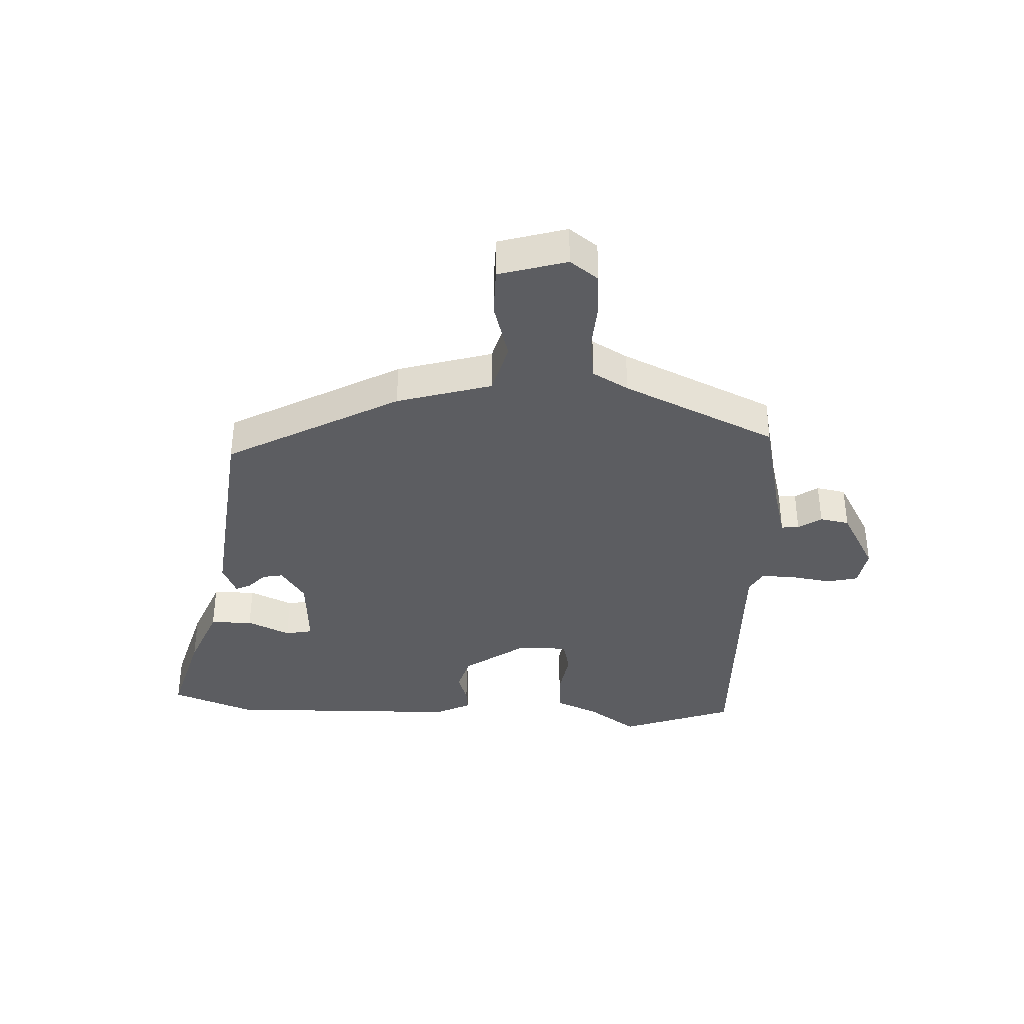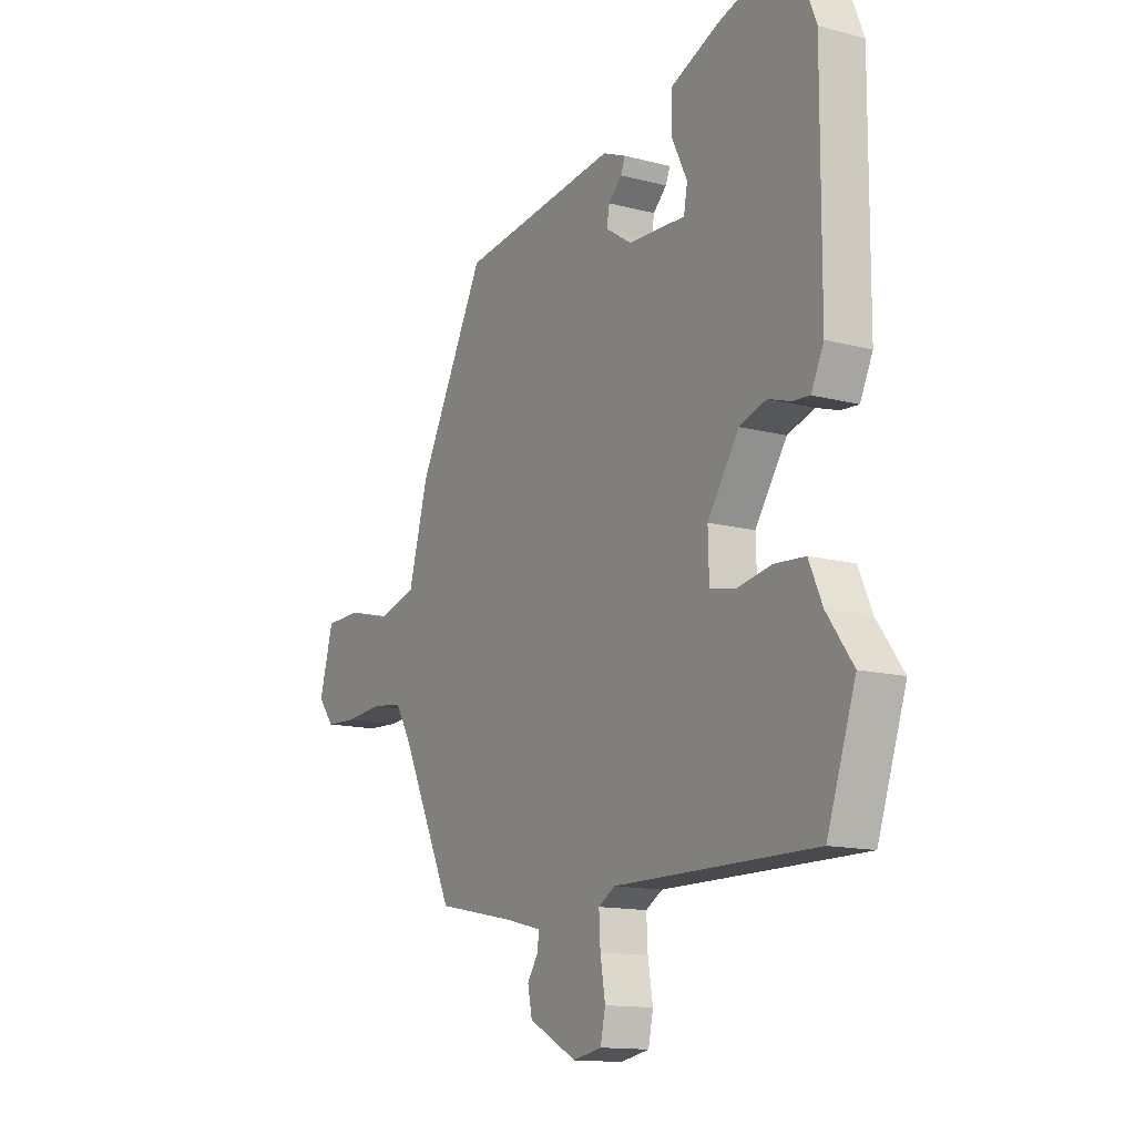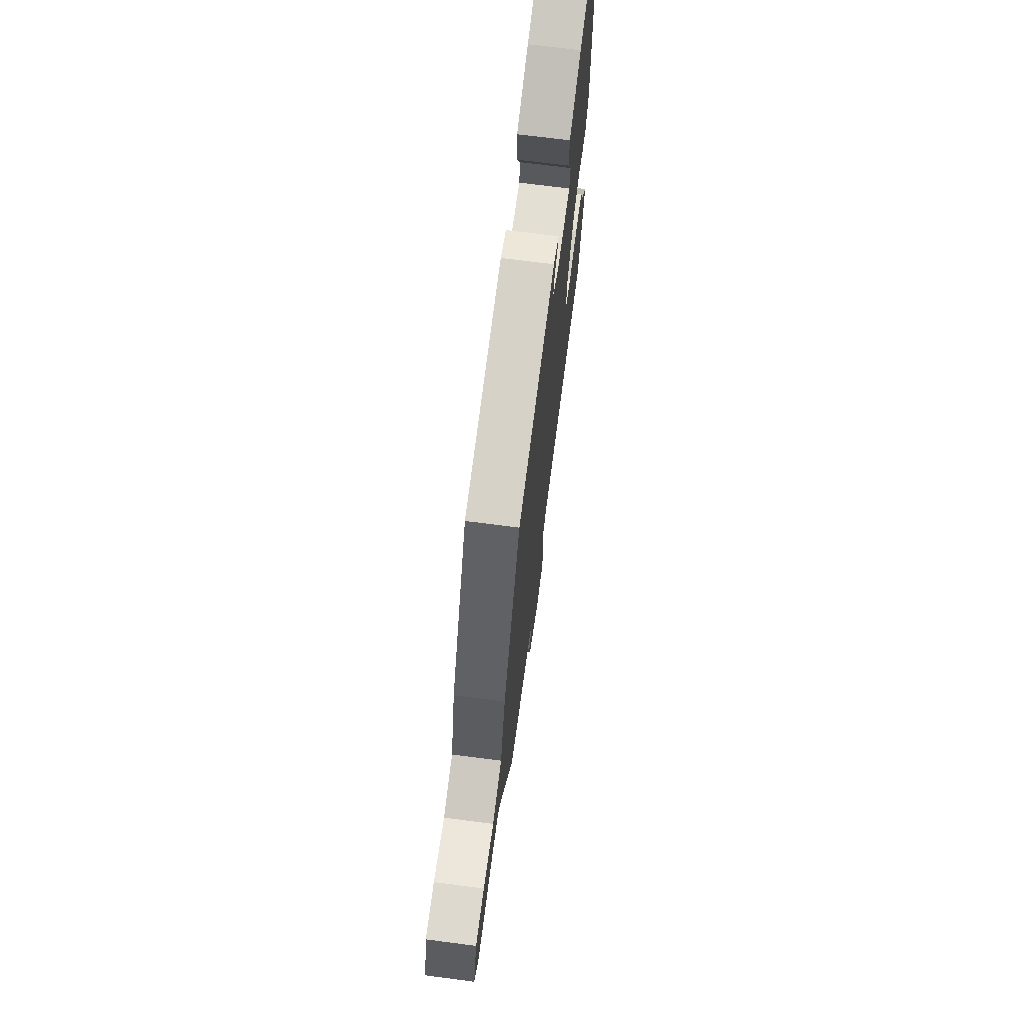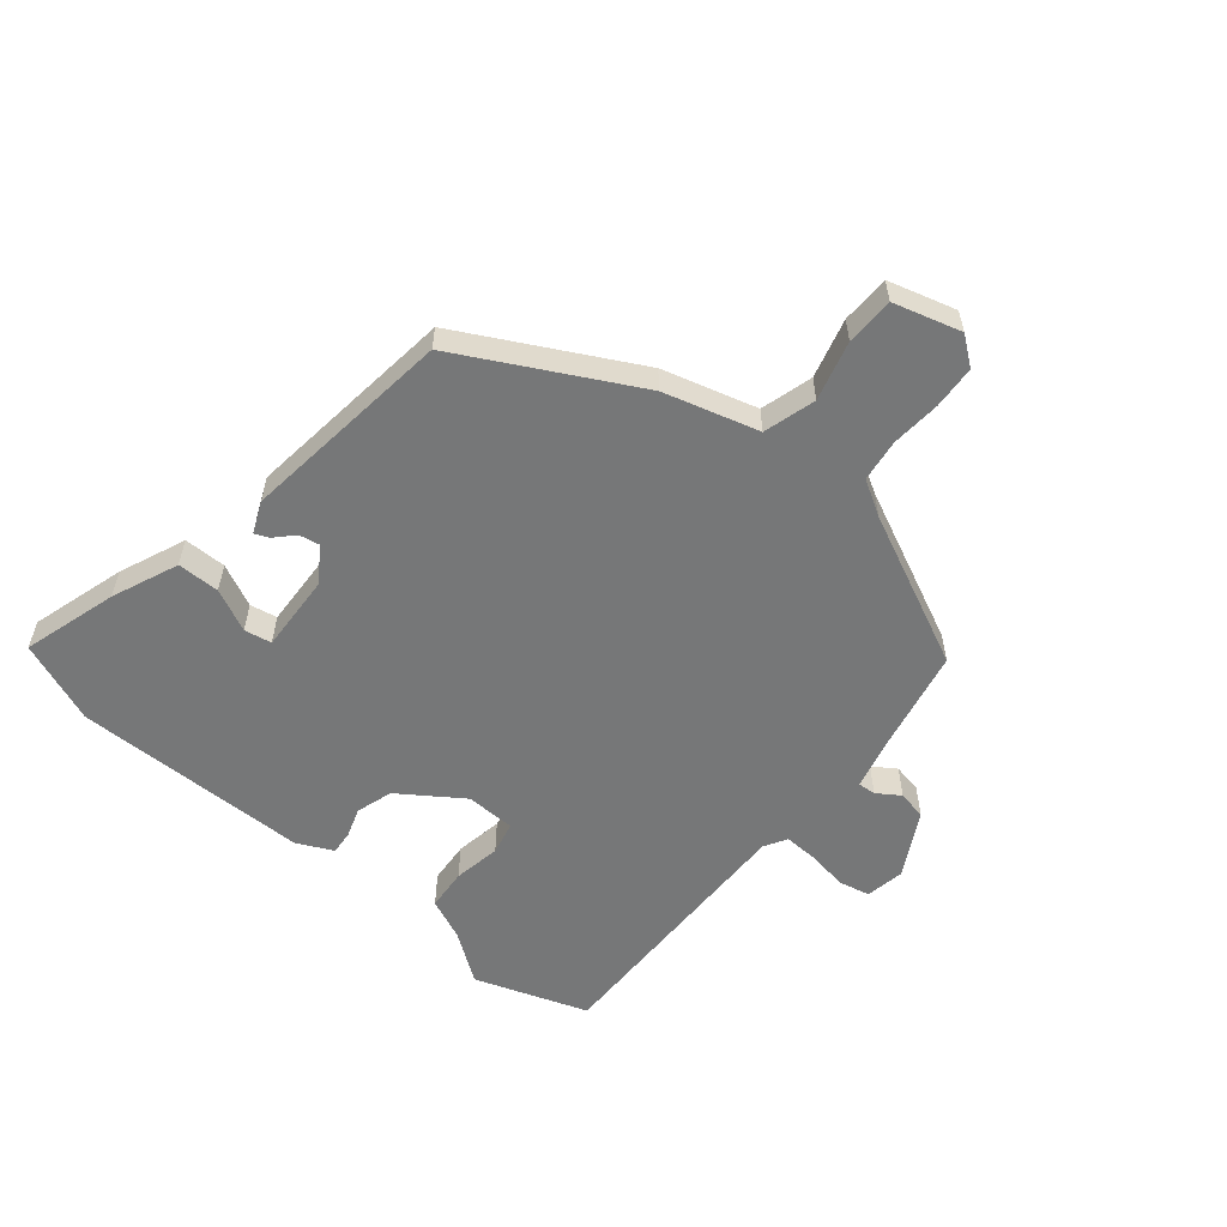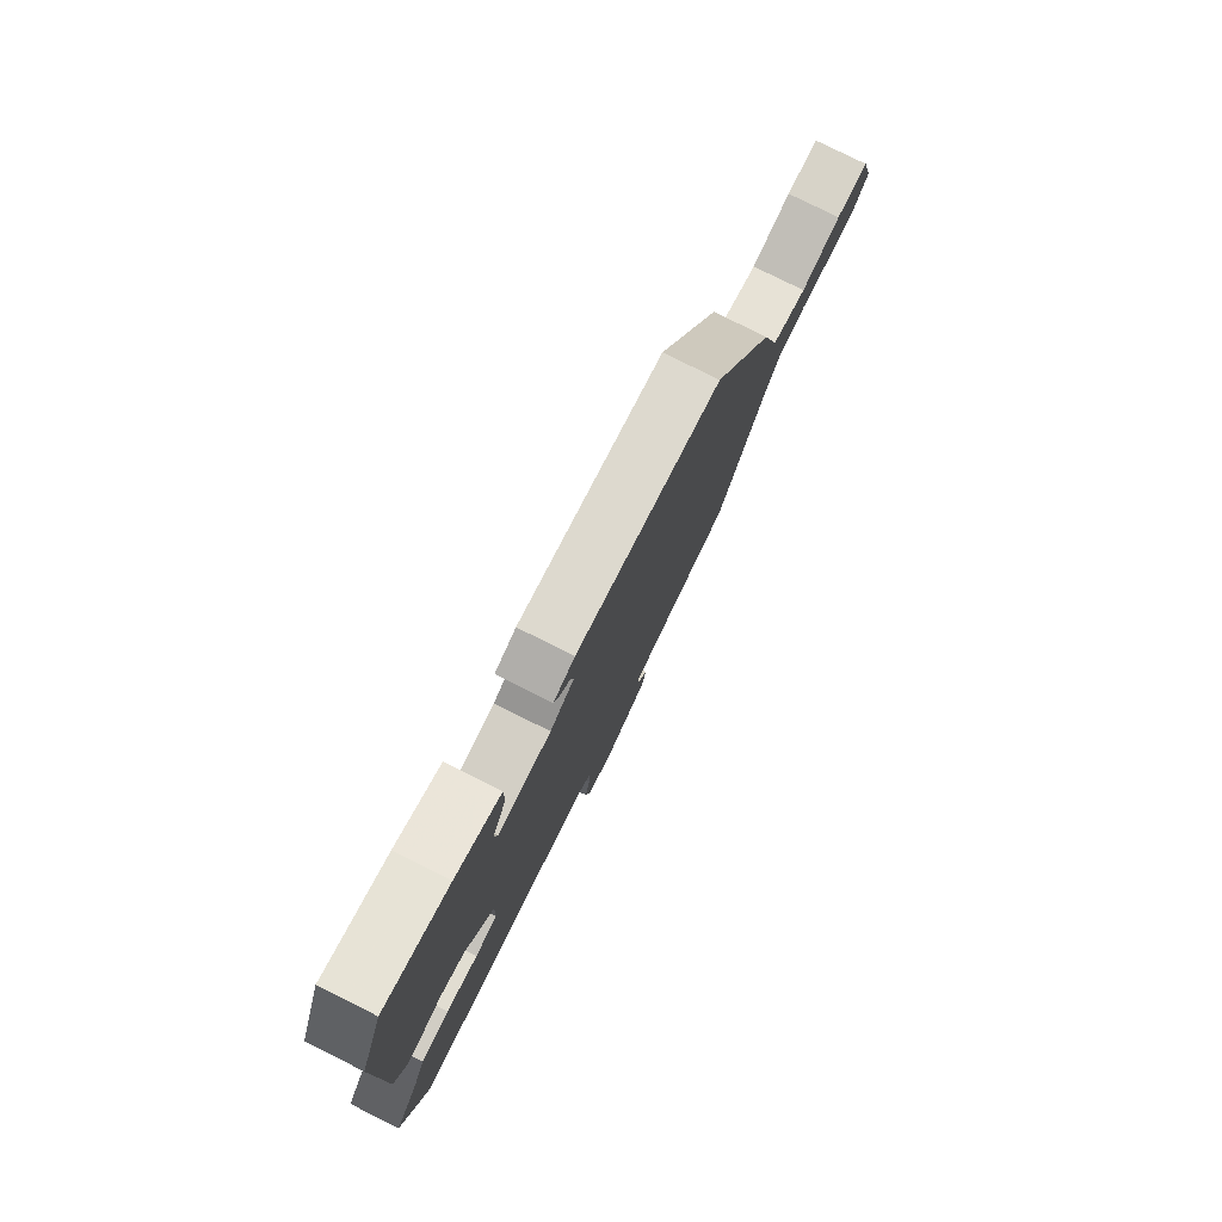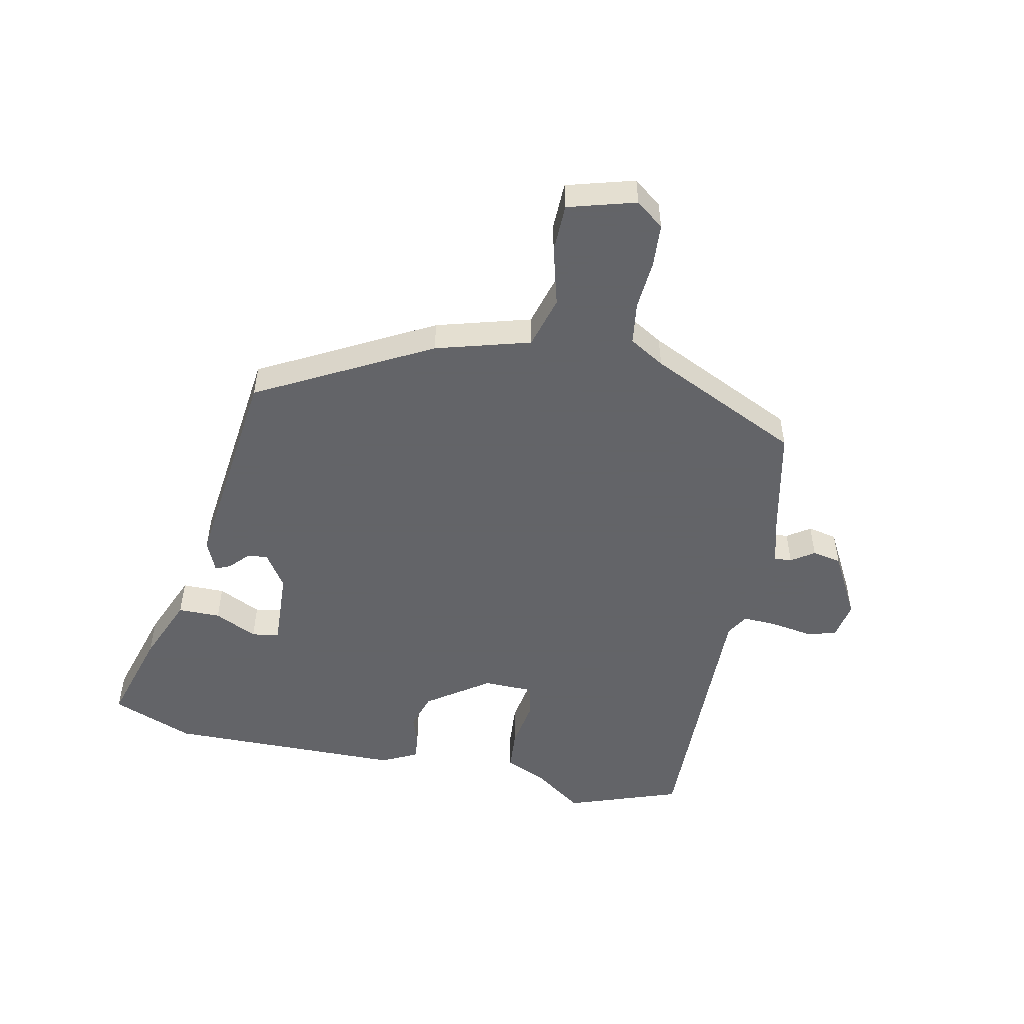
<metadata>
{"format":"obj","ext":"obj","renderer":"f3d","projection":"perspective","resolution":1024,"background":"white","views":[{"elev":-36.9,"azim":88.3,"up":"+Y"},{"elev":-13.7,"azim":-120.6,"up":"+Z"},{"elev":69.9,"azim":97.4,"up":"+Z"},{"elev":-57.0,"azim":50.7,"up":"+Y"},{"elev":78.7,"azim":-63.5,"up":"+Z"},{"elev":-51.3,"azim":78.7,"up":"+Y"}]}
</metadata>
<code>
v -0.496 0.07 -0.512
v -0.56 0.07 -0.325
v -0.502 0.07 -0.245
v -0.472 0.07 -0.177
v -0.403 0.07 -0.172
v -0.325 0.07 -0.186
v -0.27 0.07 -0.174
v -0.268 0.07 -0.092
v -0.338 0.07 0.011
v -0.398 0.07 0.03
v -0.447 0.07 0.014
v -0.486 0.07 0.011
v -0.514 0.07 0.07
v -0.516 0.07 0.46
v -0.462 0.07 0.595
v -0.306 0.07 0.548
v -0.197 0.07 0.502
v -0.197 0.07 0.432
v -0.231 0.07 0.362
v -0.223 0.07 0.317
v -0.095 0.07 0.323
v -0.037 0.07 0.361
v -0.043 0.07 0.395
v -0.073 0.07 0.424
v -0.083 0.07 0.448
v -0.031 0.07 0.47
v 0.321 0.07 0.426
v 0.471 0.07 0.14
v 0.514 0.07 -0.016
v 0.6 0.07 -0.041
v 0.698 0.07 -0.015
v 0.778 0.07 -0.017
v 0.809 0.07 -0.129
v 0.773 0.07 -0.175
v 0.702 0.07 -0.179
v 0.62 0.07 -0.172
v 0.55 0.07 -0.181
v 0.515 0.07 -0.239
v 0.395 0.07 -0.489
v 0.223 0.07 -0.524
v 0.139 0.07 -0.545
v 0.141 0.07 -0.574
v 0.166 0.07 -0.612
v 0.156 0.07 -0.66
v 0.049 0.07 -0.717
v -0.015 0.07 -0.705
v -0.026 0.07 -0.654
v -0.015 0.07 -0.588
v -0.012 0.07 -0.531
v -0.049 0.07 -0.509
v -0.496 0 -0.512
v -0.56 0 -0.325
v -0.502 0 -0.245
v -0.472 0 -0.177
v -0.403 0 -0.172
v -0.325 0 -0.186
v -0.27 0 -0.174
v -0.268 0 -0.092
v -0.338 0 0.011
v -0.398 0 0.03
v -0.447 0 0.014
v -0.486 0 0.011
v -0.514 0 0.07
v -0.516 0 0.46
v -0.462 0 0.595
v -0.306 0 0.548
v -0.197 0 0.502
v -0.197 0 0.432
v -0.231 0 0.362
v -0.223 0 0.317
v -0.095 0 0.323
v -0.037 0 0.361
v -0.043 0 0.395
v -0.073 0 0.424
v -0.083 0 0.448
v -0.031 0 0.47
v 0.321 0 0.426
v 0.471 0 0.14
v 0.514 0 -0.016
v 0.6 0 -0.041
v 0.698 0 -0.015
v 0.778 0 -0.017
v 0.809 0 -0.129
v 0.773 0 -0.175
v 0.702 0 -0.179
v 0.62 0 -0.172
v 0.55 0 -0.181
v 0.515 0 -0.239
v 0.395 0 -0.489
v 0.223 0 -0.524
v 0.139 0 -0.545
v 0.141 0 -0.574
v 0.166 0 -0.612
v 0.156 0 -0.66
v 0.049 0 -0.717
v -0.015 0 -0.705
v -0.026 0 -0.654
v -0.015 0 -0.588
v -0.012 0 -0.531
v -0.049 0 -0.509
f 45 46 47 48
f 45 48 49
f 42 43 44 45
f 41 42 45 49
f 40 41 49 50
f 38 39 40 50
f 33 34 35 36
f 33 36 37
f 30 31 32 33
f 29 30 33 37
f 23 24 25 26
f 22 23 26 27
f 21 22 27 28
f 16 17 18 19
f 16 19 20
f 15 16 20
f 14 15 20
f 13 14 20
f 10 11 12 13
f 9 10 13 20
f 8 9 20 21
f 3 4 5 6
f 3 6 7
f 2 3 7
f 1 2 7
f 50 1 7
f 29 37 38 50
f 21 28 29 50
f 7 8 21 50
f 98 97 96 95
f 99 98 95
f 95 94 93 92
f 99 95 92 91
f 100 99 91 90
f 100 90 89 88
f 86 85 84 83
f 87 86 83
f 83 82 81 80
f 87 83 80 79
f 76 75 74 73
f 77 76 73 72
f 78 77 72 71
f 69 68 67 66
f 70 69 66
f 70 66 65
f 70 65 64
f 70 64 63
f 63 62 61 60
f 70 63 60 59
f 71 70 59 58
f 56 55 54 53
f 57 56 53
f 57 53 52
f 57 52 51
f 57 51 100
f 100 88 87 79
f 100 79 78 71
f 100 71 58 57
f 1 51 52 2
f 2 52 53 3
f 3 53 54 4
f 4 54 55 5
f 5 55 56 6
f 6 56 57 7
f 7 57 58 8
f 8 58 59 9
f 9 59 60 10
f 10 60 61 11
f 11 61 62 12
f 12 62 63 13
f 13 63 64 14
f 14 64 65 15
f 15 65 66 16
f 16 66 67 17
f 17 67 68 18
f 18 68 69 19
f 19 69 70 20
f 20 70 71 21
f 21 71 72 22
f 22 72 73 23
f 23 73 74 24
f 24 74 75 25
f 25 75 76 26
f 26 76 77 27
f 27 77 78 28
f 28 78 79 29
f 29 79 80 30
f 30 80 81 31
f 31 81 82 32
f 32 82 83 33
f 33 83 84 34
f 34 84 85 35
f 35 85 86 36
f 36 86 87 37
f 37 87 88 38
f 38 88 89 39
f 39 89 90 40
f 40 90 91 41
f 41 91 92 42
f 42 92 93 43
f 43 93 94 44
f 44 94 95 45
f 45 95 96 46
f 46 96 97 47
f 47 97 98 48
f 48 98 99 49
f 49 99 100 50
f 50 100 51 1

</code>
